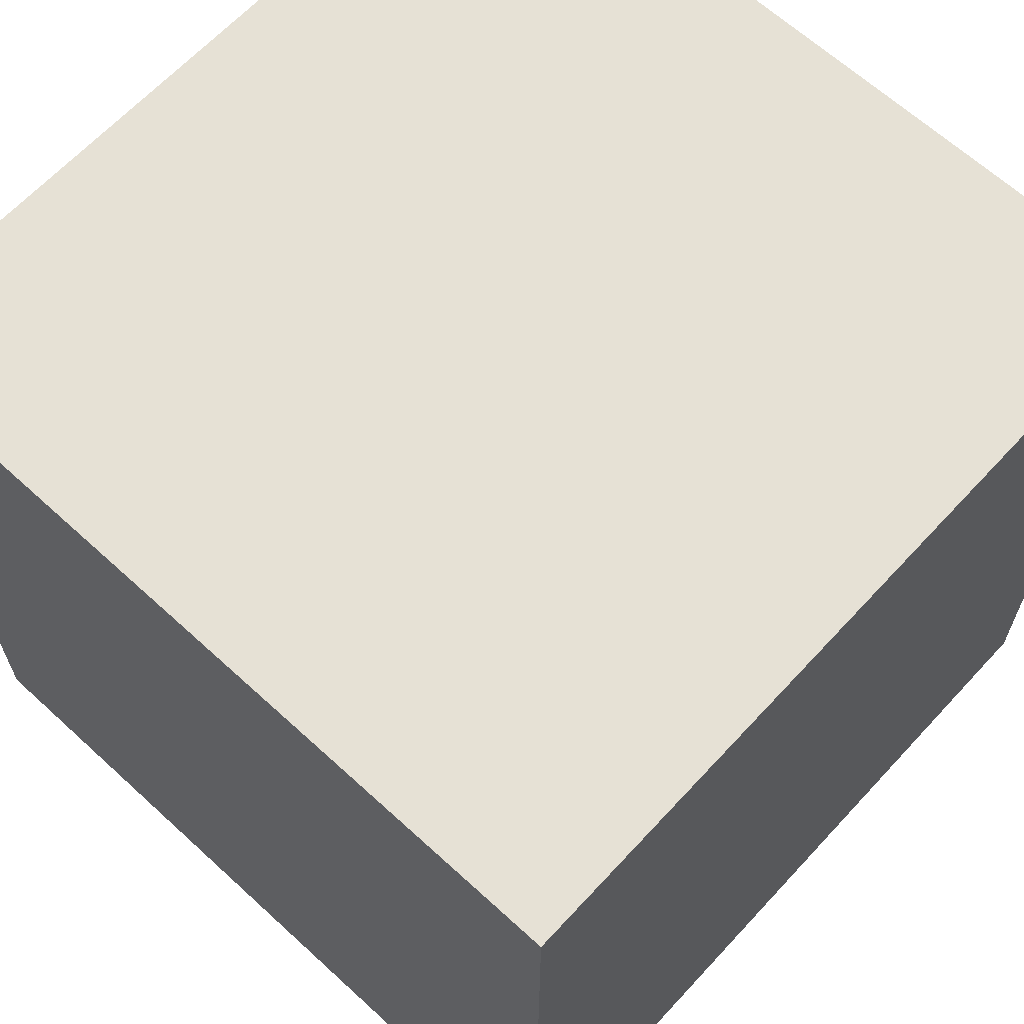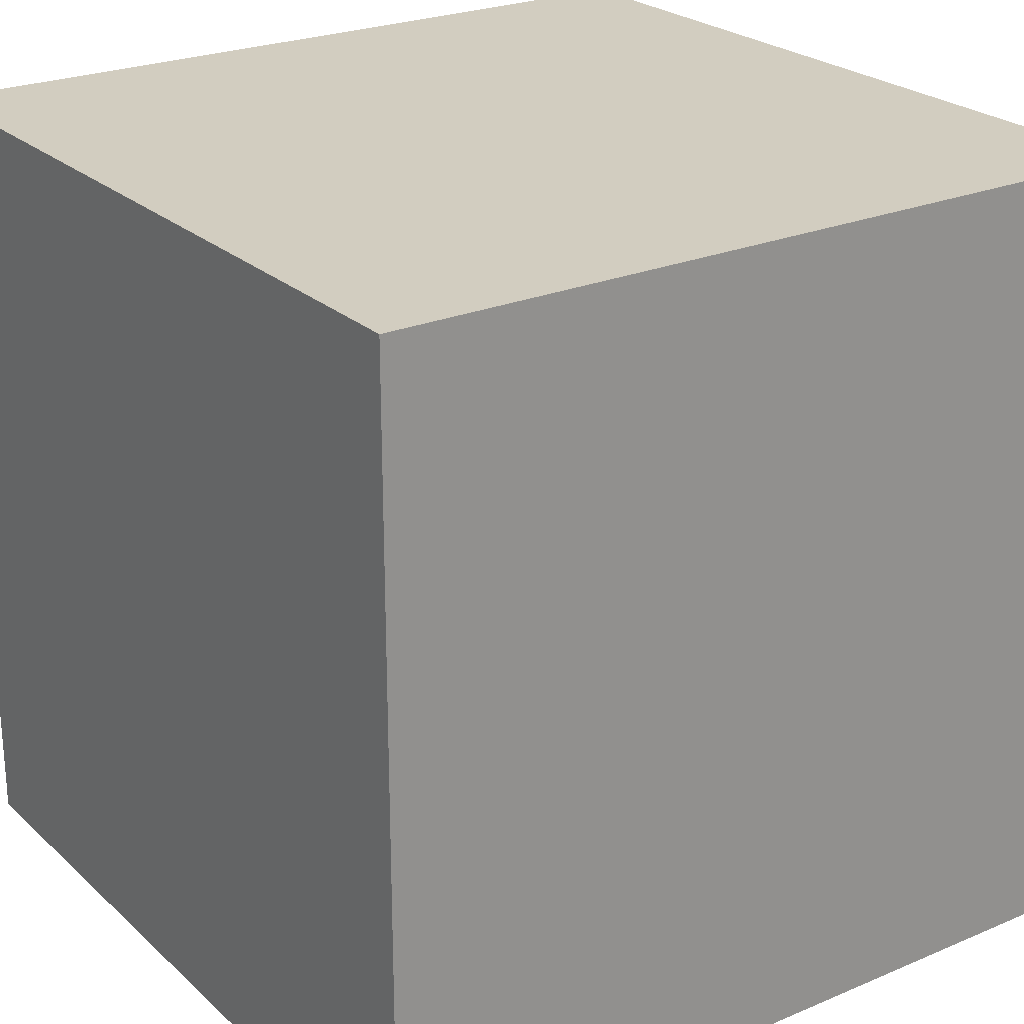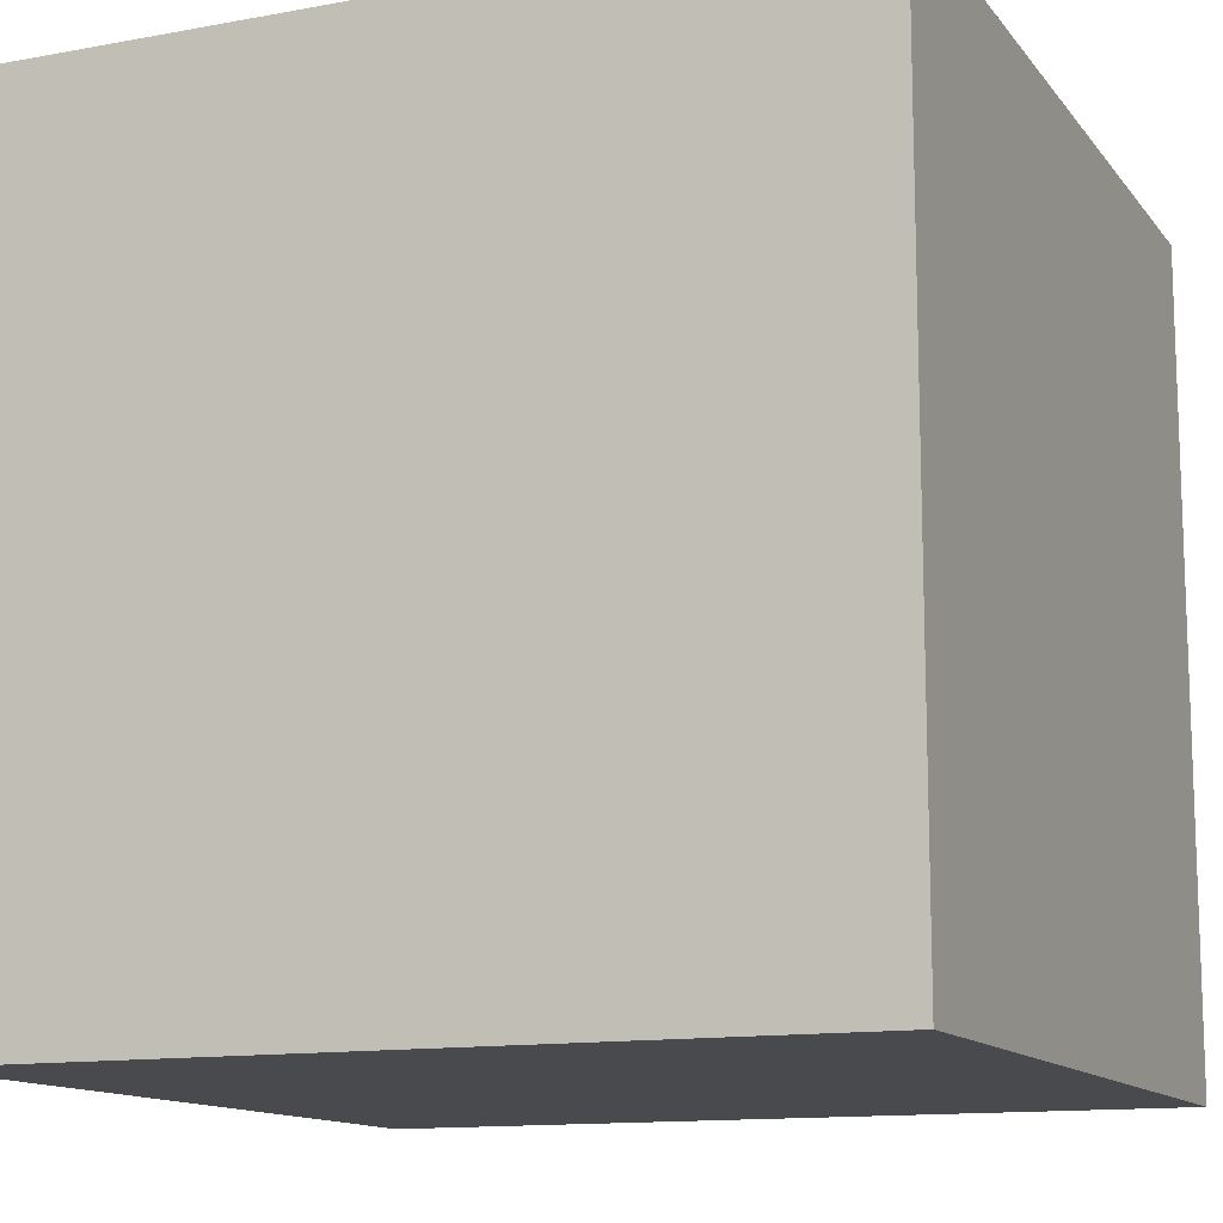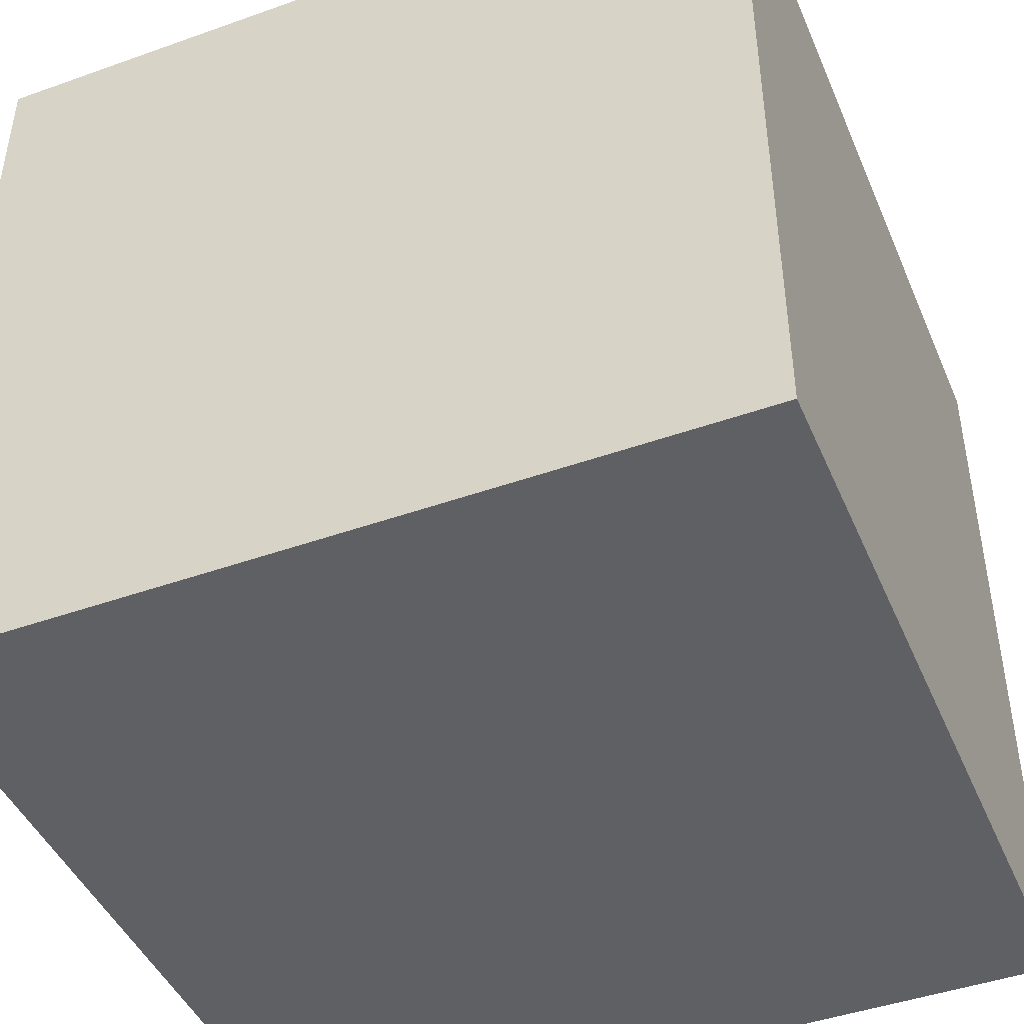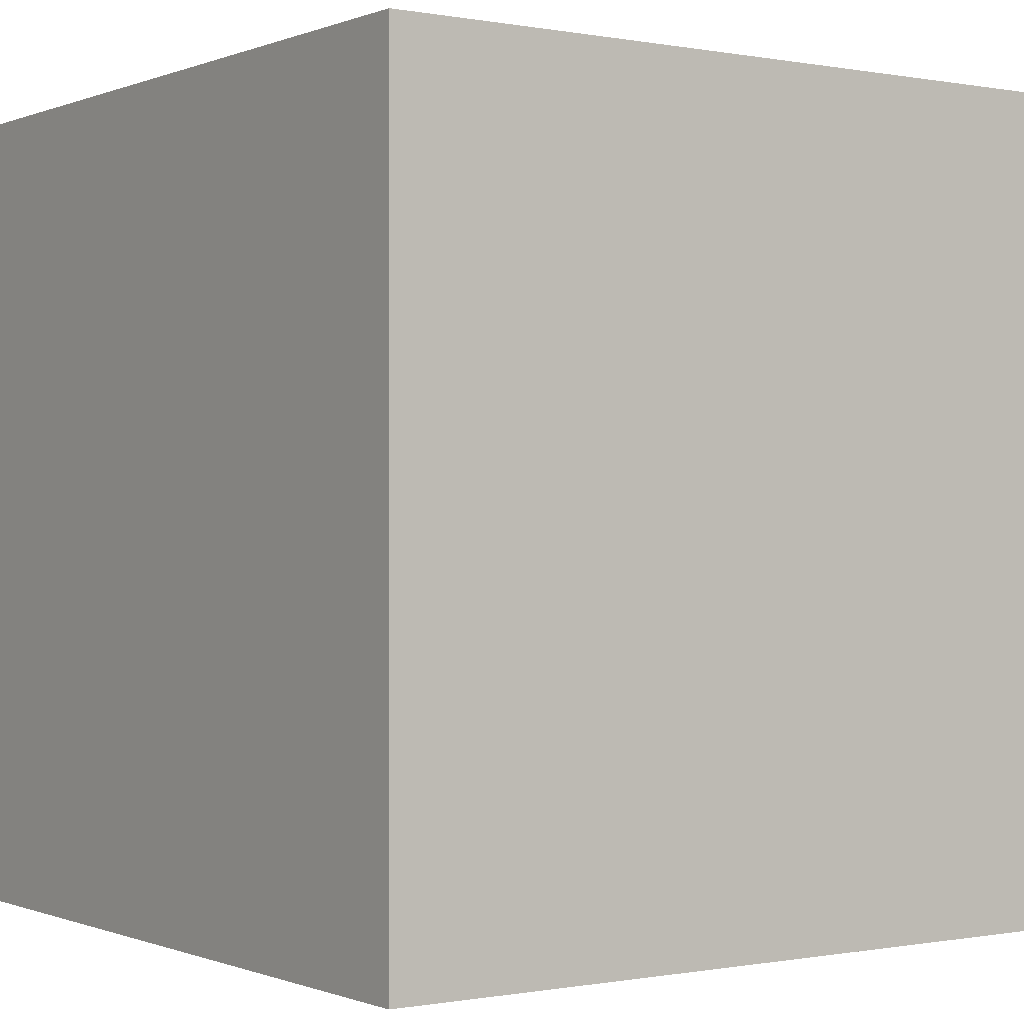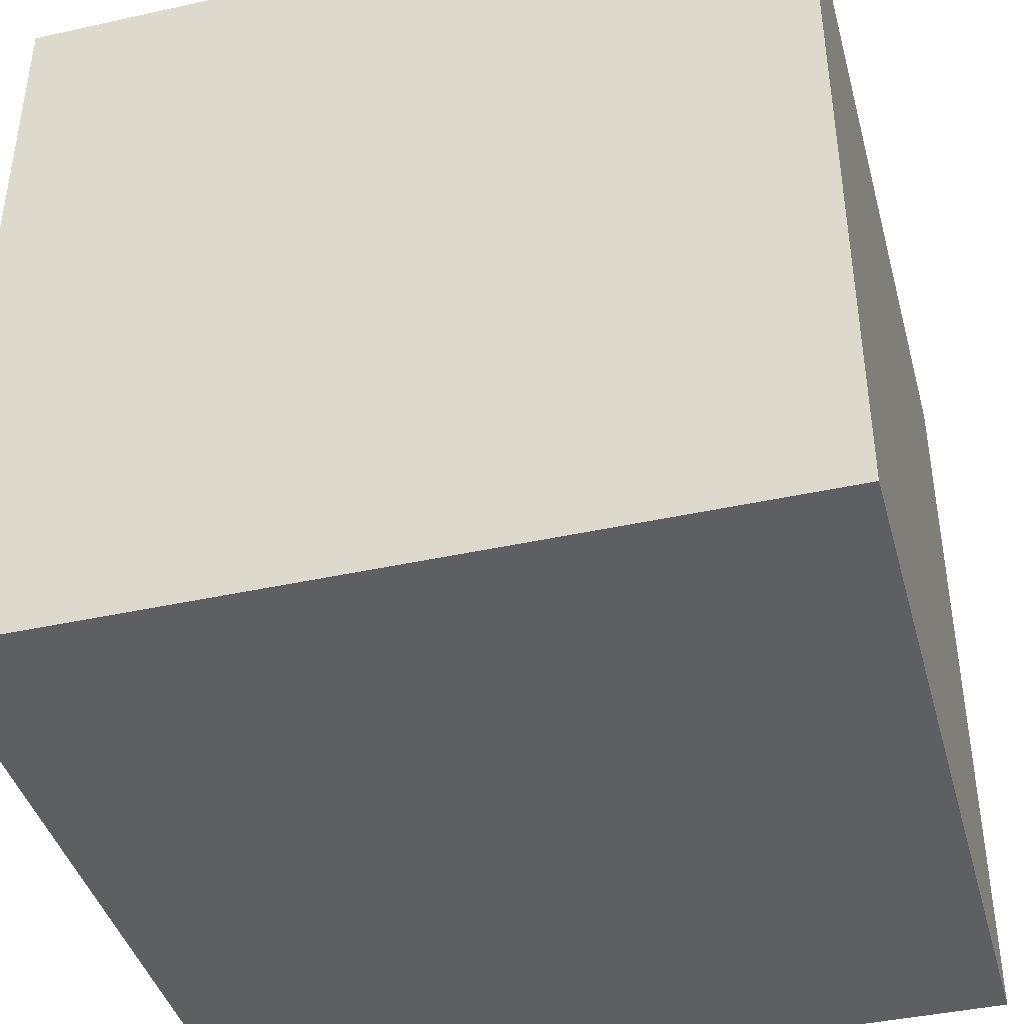
<metadata>
{"format":"obj","ext":"obj","renderer":"f3d","projection":"perspective","resolution":1024,"background":"white","views":[{"elev":64.7,"azim":-137.3,"up":"+Y"},{"elev":24.4,"azim":-124.8,"up":"+Z"},{"elev":-12.8,"azim":-156.9,"up":"+Y"},{"elev":-45.0,"azim":-157.6,"up":"+Z"},{"elev":-0.3,"azim":-35.0,"up":"+Z"},{"elev":-41.4,"azim":15.0,"up":"+Z"}]}
</metadata>
<code>
v -1 -1 -1
v 1 1 -1
v 1 -1 -1
v -1 1 -1
v -1 1 1
v -1 -1 1
v 1 1 1
v 1 -1 1
f 1 2 3
f 1 4 2
f 1 5 4
f 1 6 5
f 4 7 2
f 4 5 7
f 3 2 7
f 3 7 8
f 1 3 8
f 1 8 6
f 6 8 7
f 6 7 5

</code>
